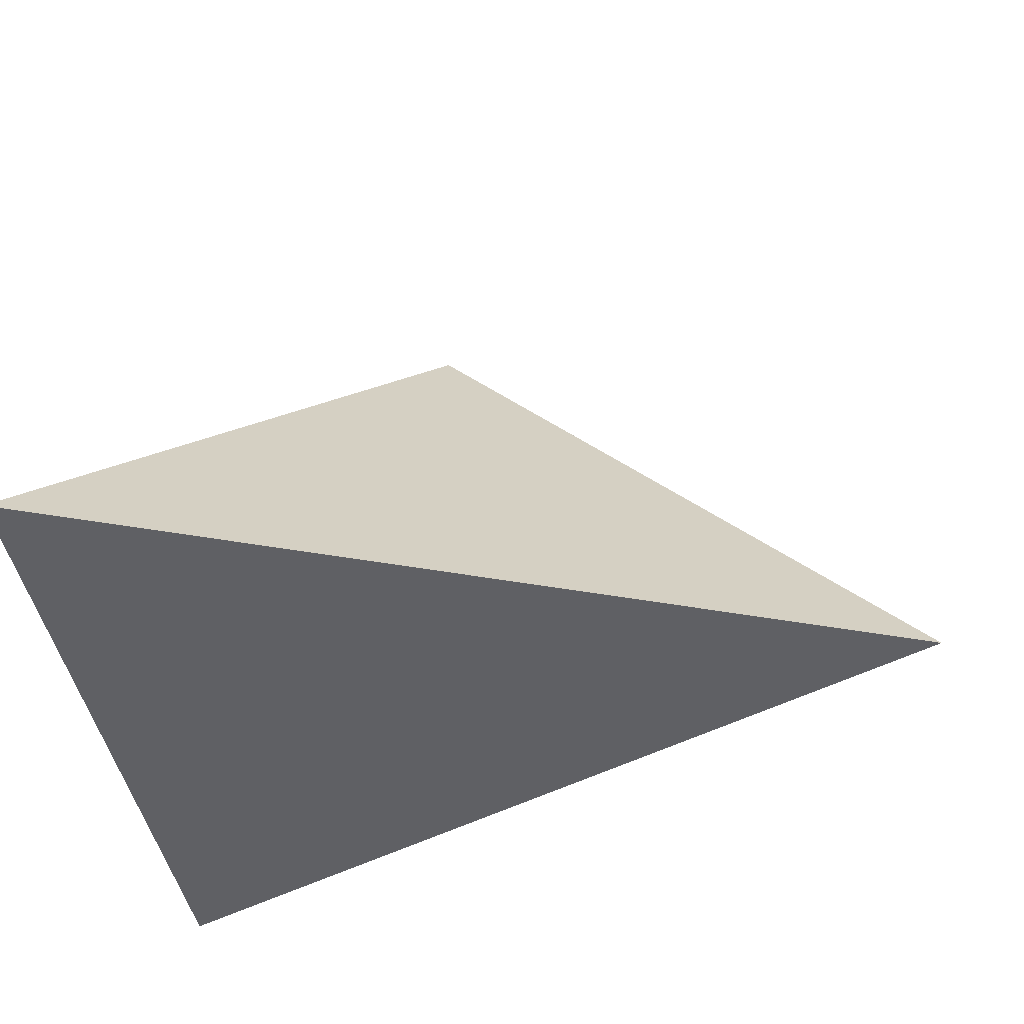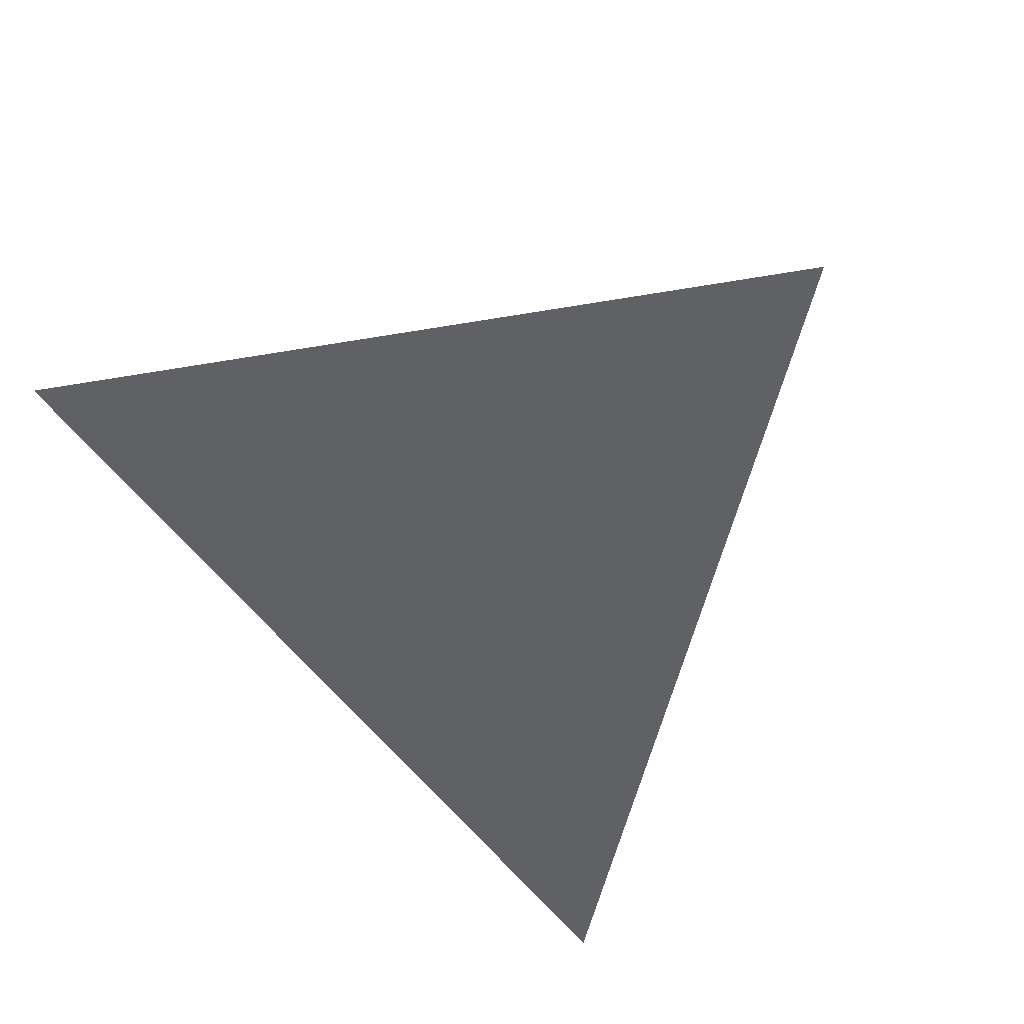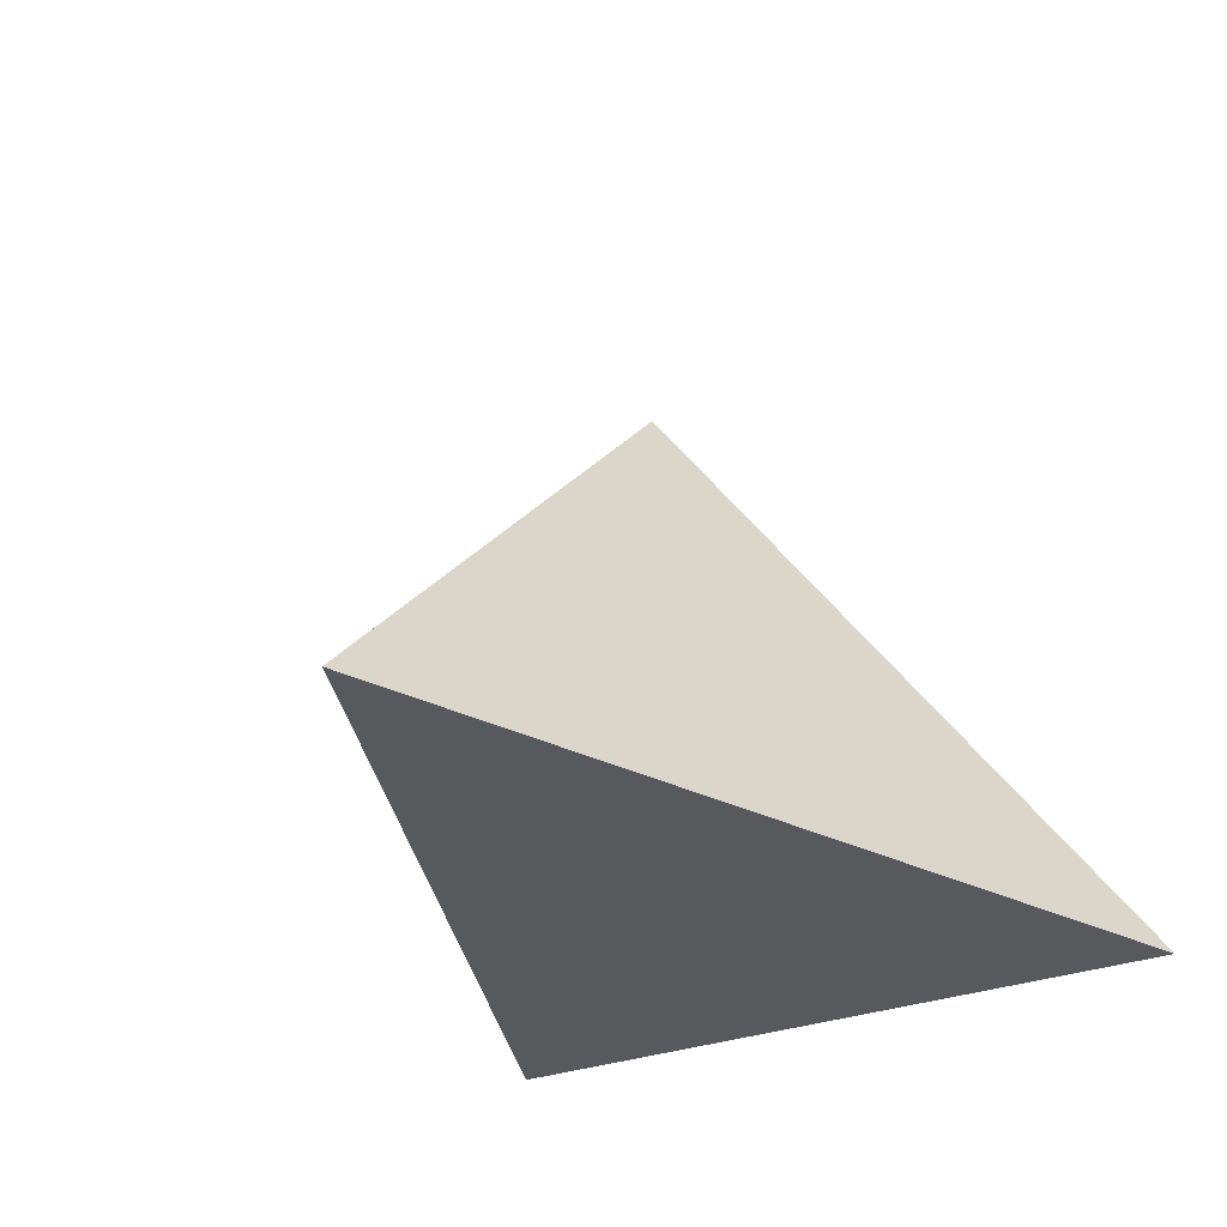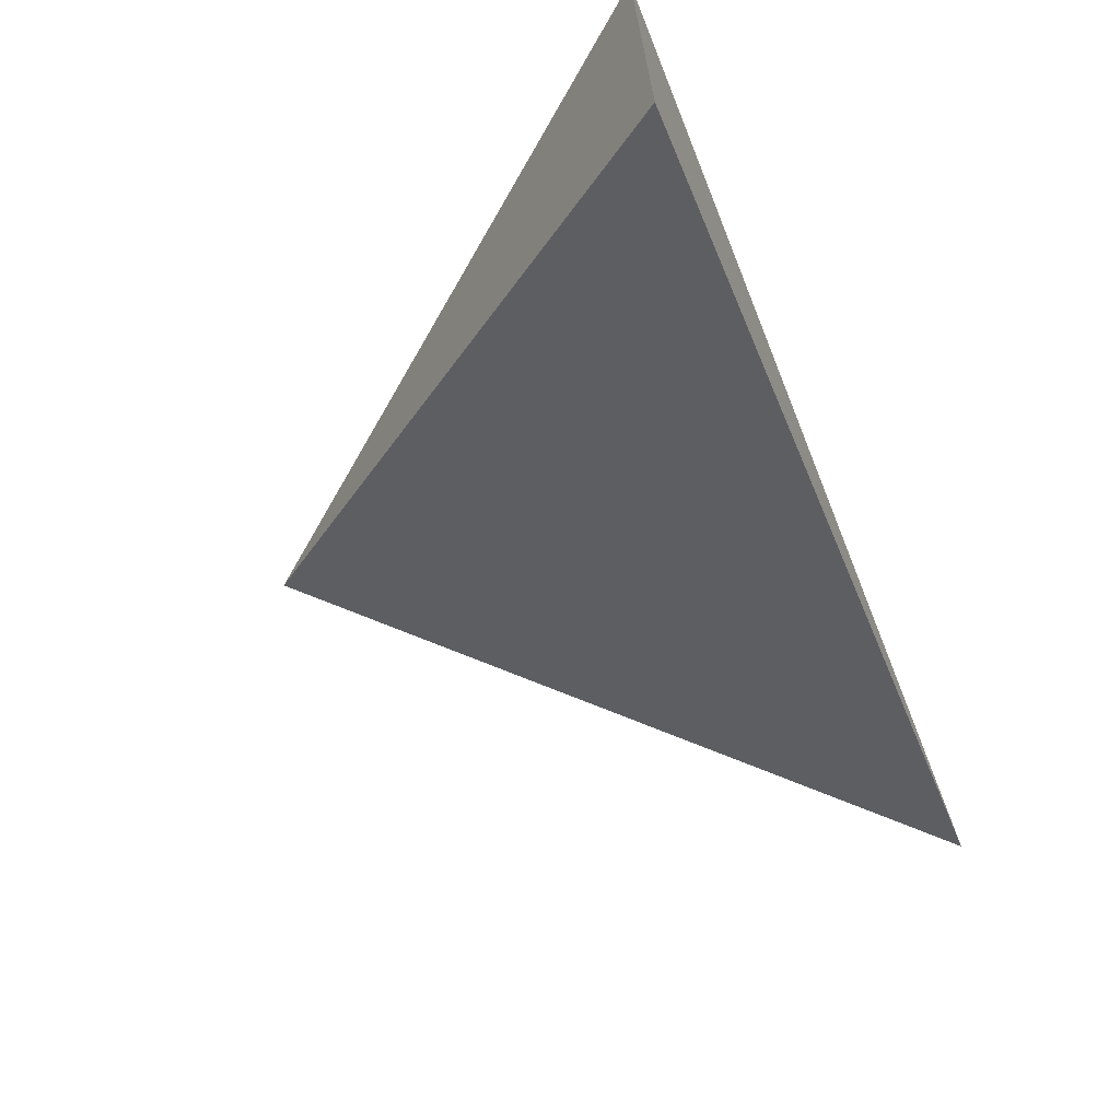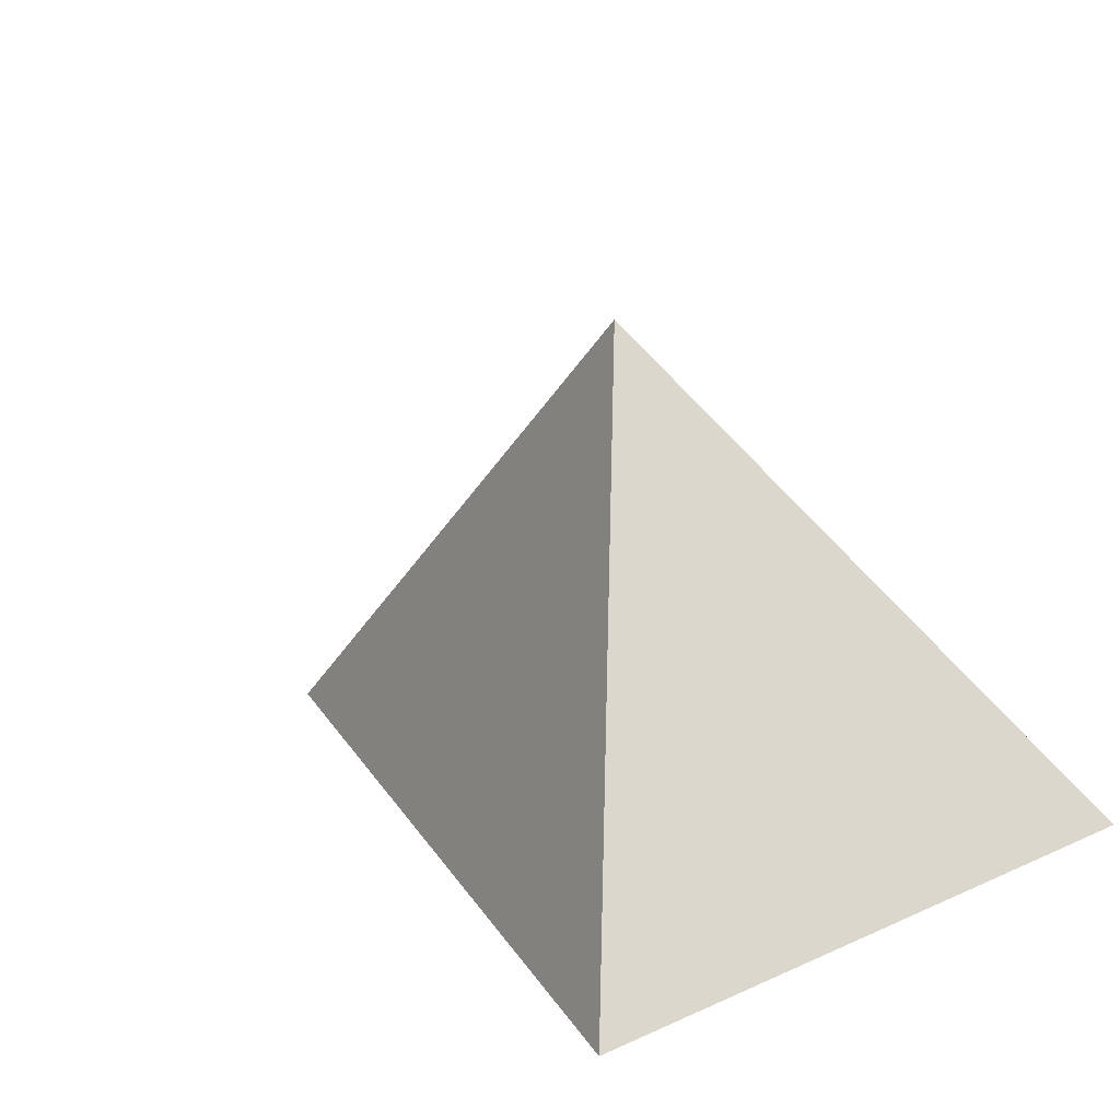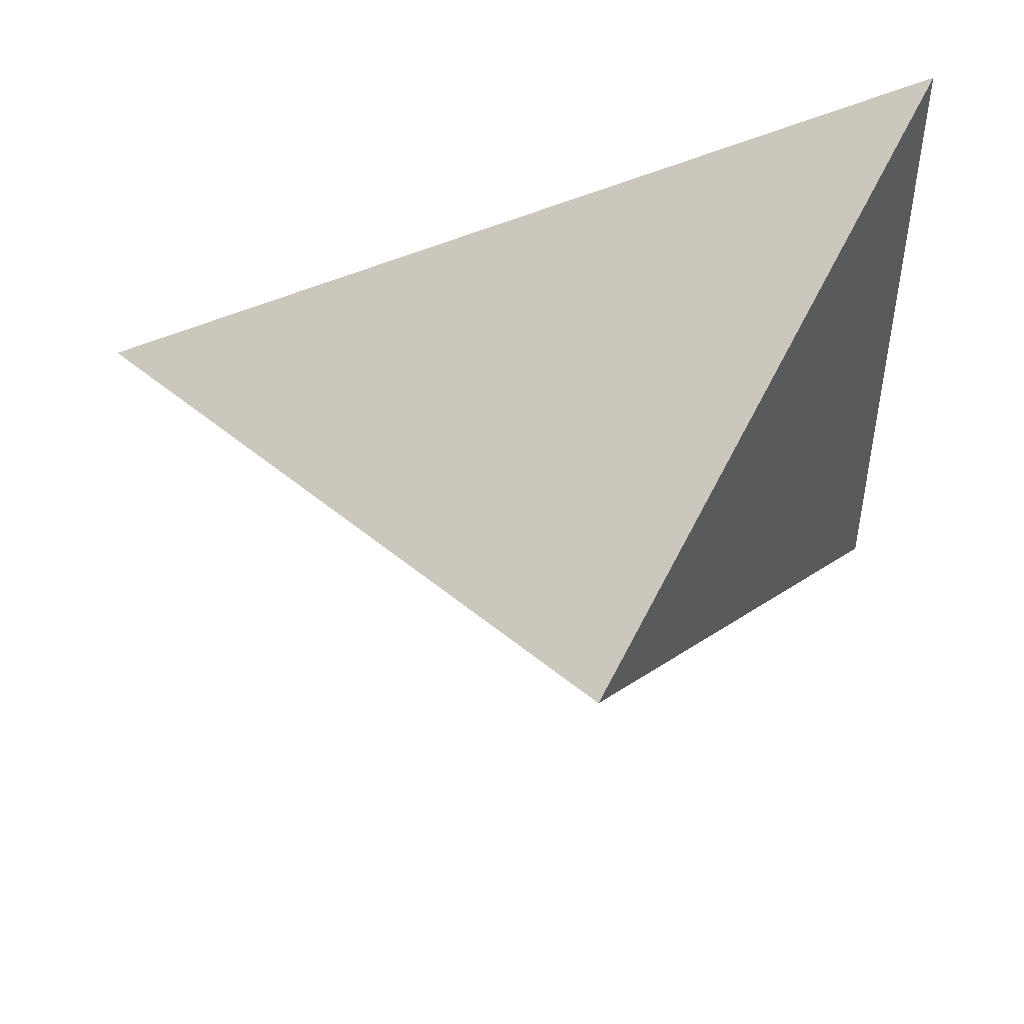
<metadata>
{"format":"obj","ext":"obj","renderer":"f3d","projection":"perspective","resolution":1024,"background":"white","views":[{"elev":-43.9,"azim":-169.7,"up":"+Z"},{"elev":-49.8,"azim":100.8,"up":"+Z"},{"elev":-29.2,"azim":-60.0,"up":"+Z"},{"elev":-69.9,"azim":112.3,"up":"+Y"},{"elev":16.2,"azim":47.3,"up":"+Z"},{"elev":47.3,"azim":-1.7,"up":"+Y"}]}
</metadata>
<code>
v 0 0 1
v -1 0 0
v 0.7 -0.7 0
v 0.7 0.7 0
f 1 3 2
f 1 4 3
f 1 2 4
f 2 3 4

</code>
